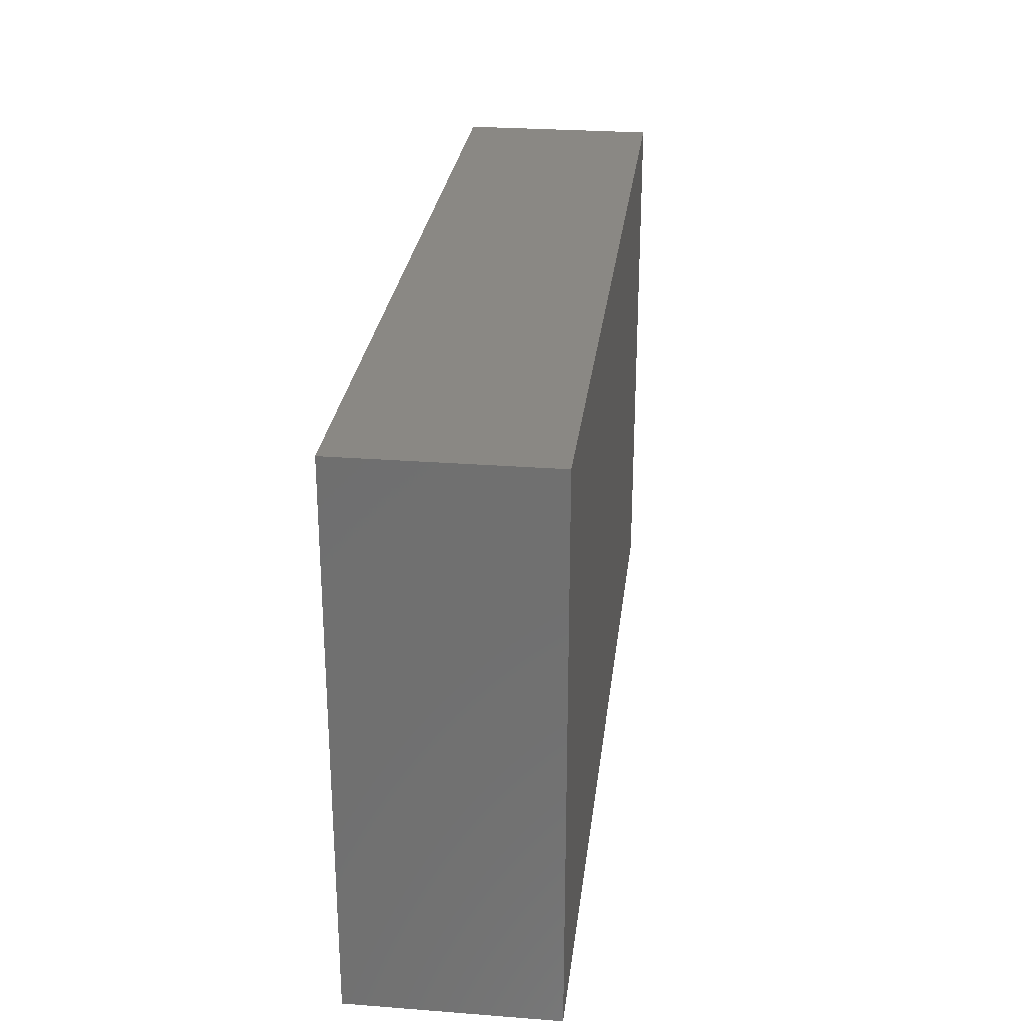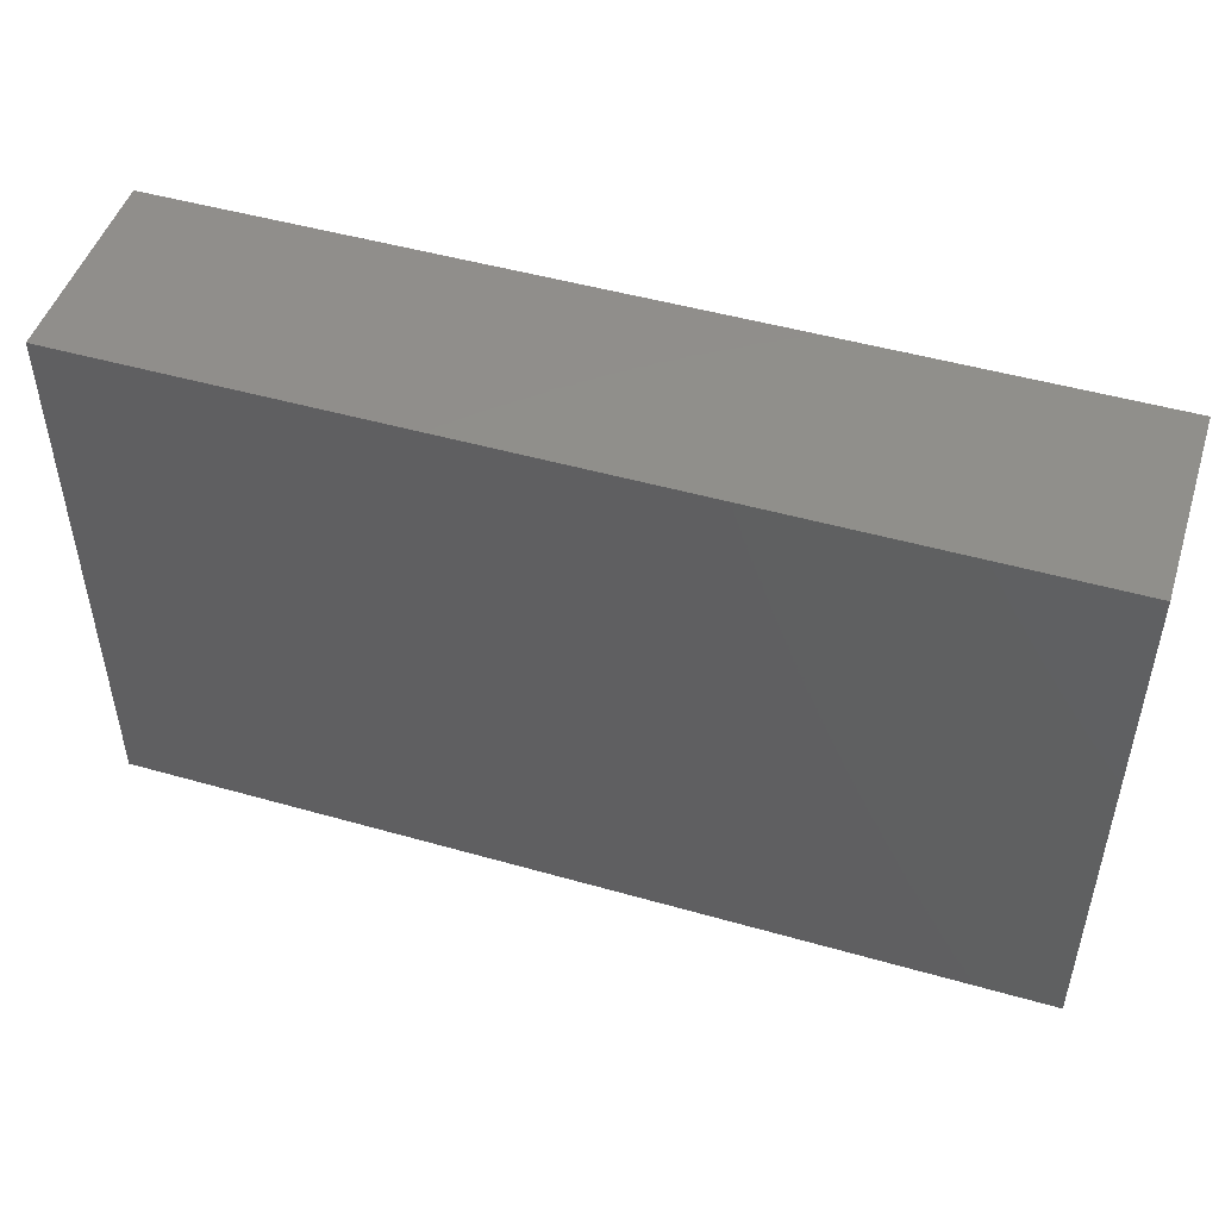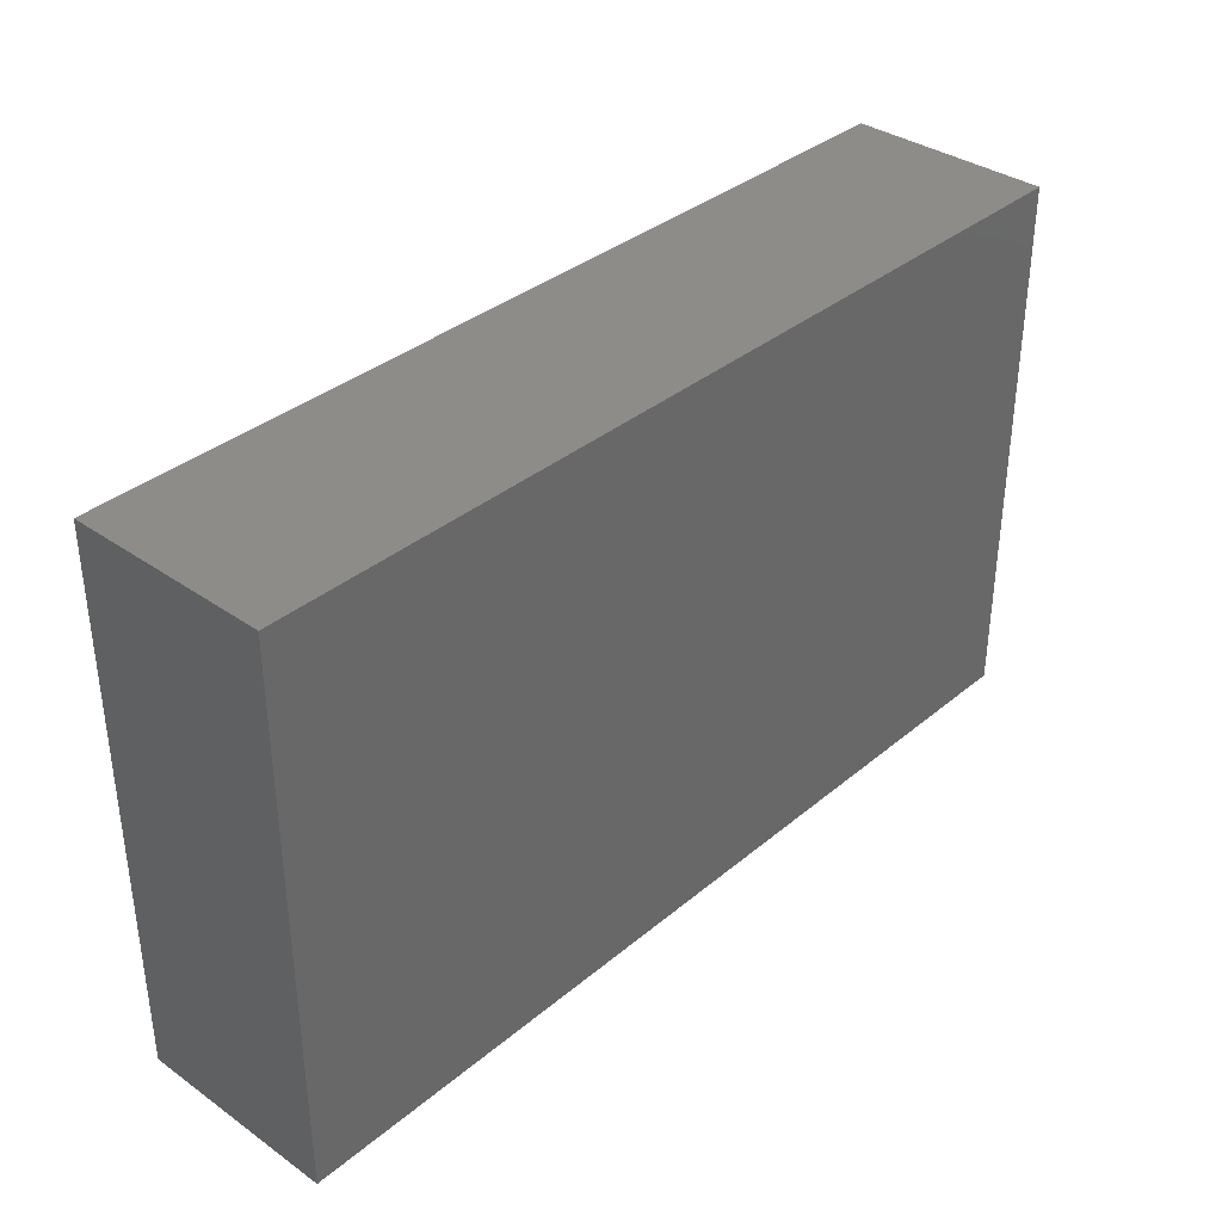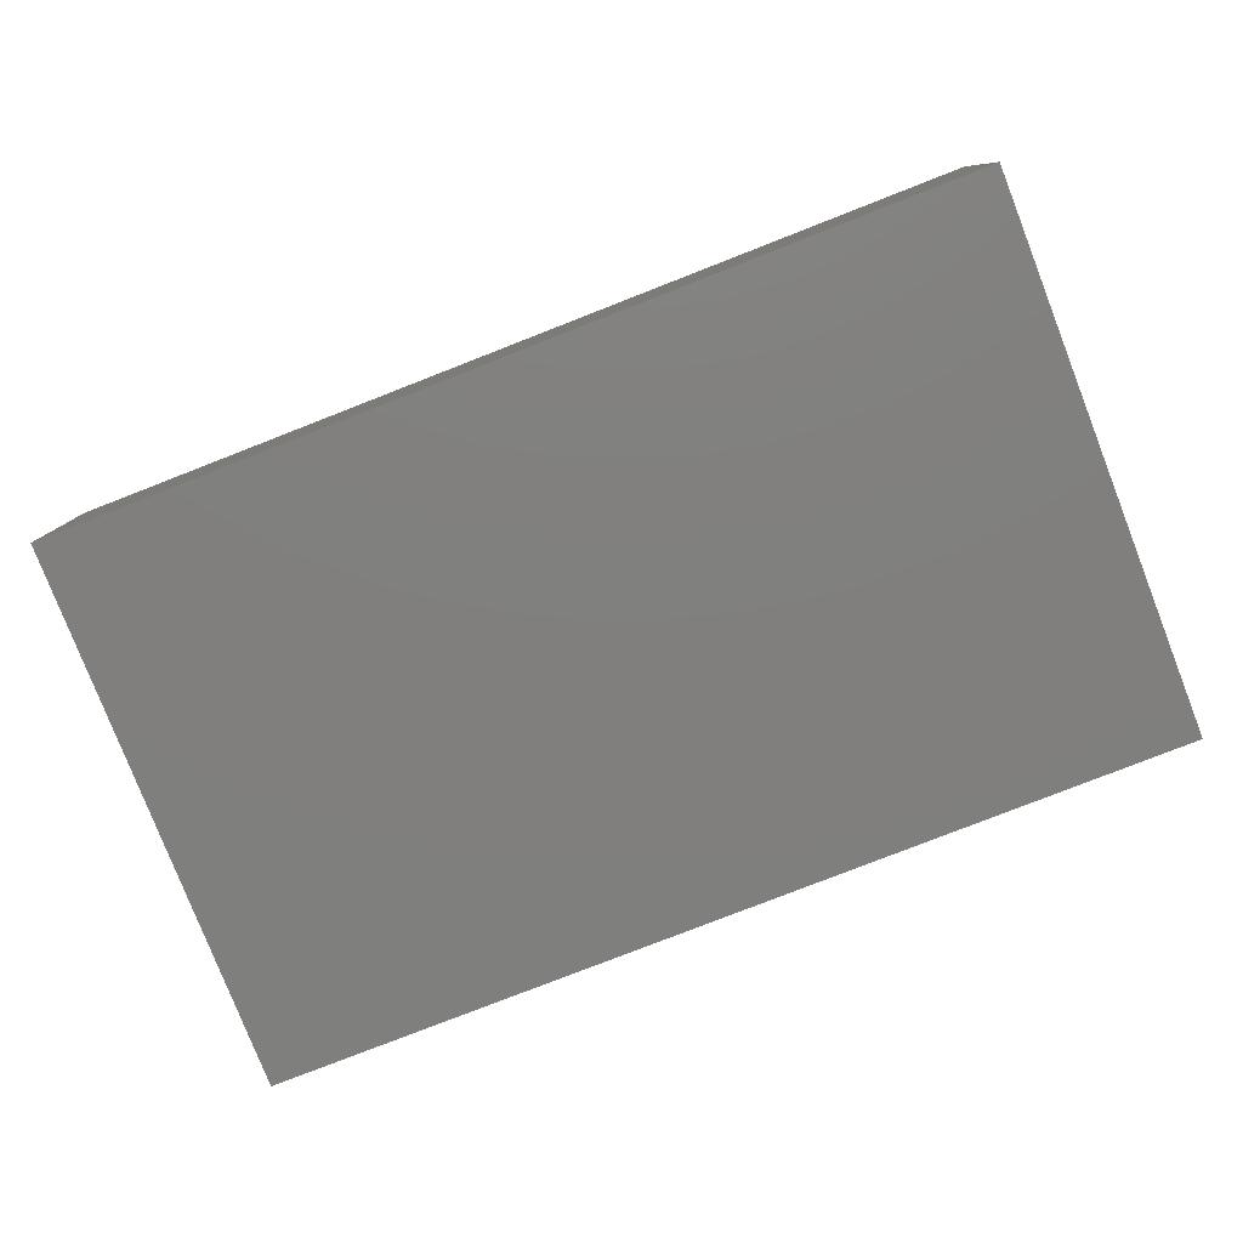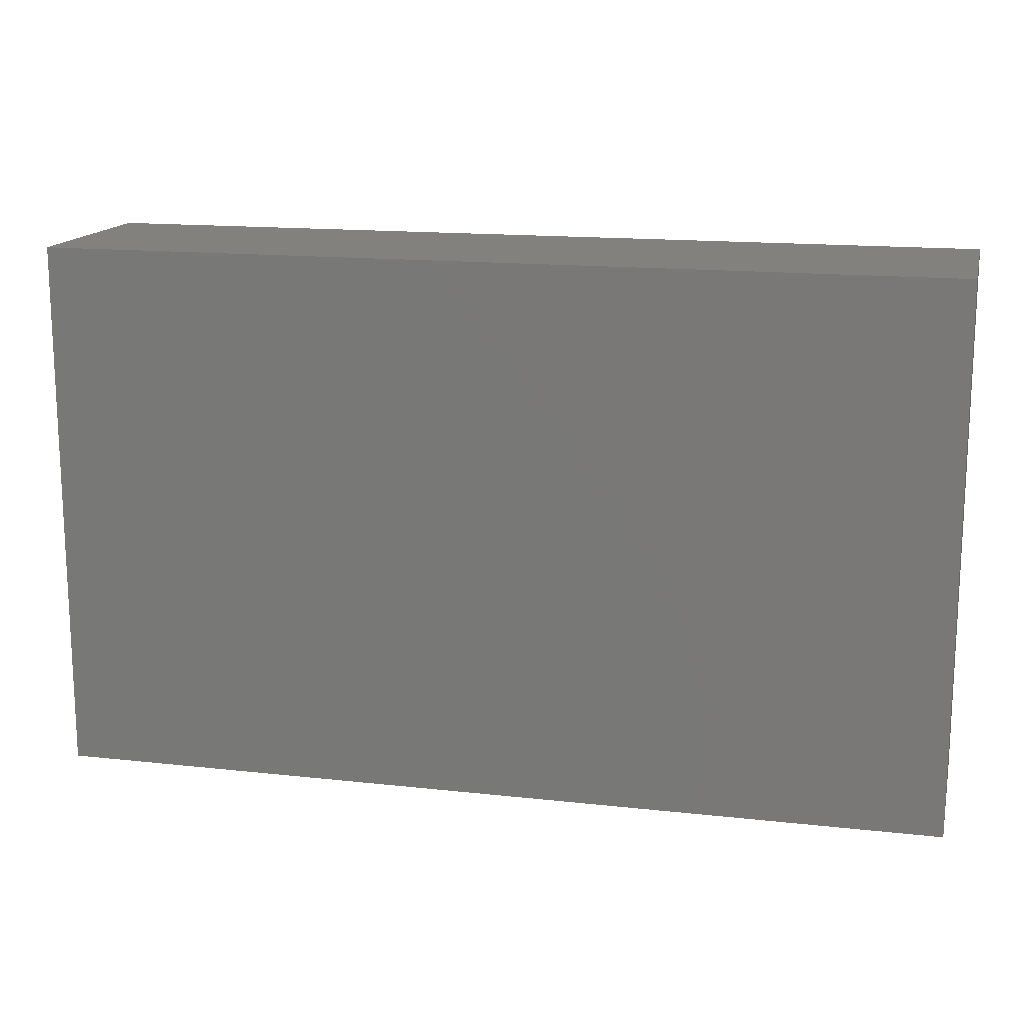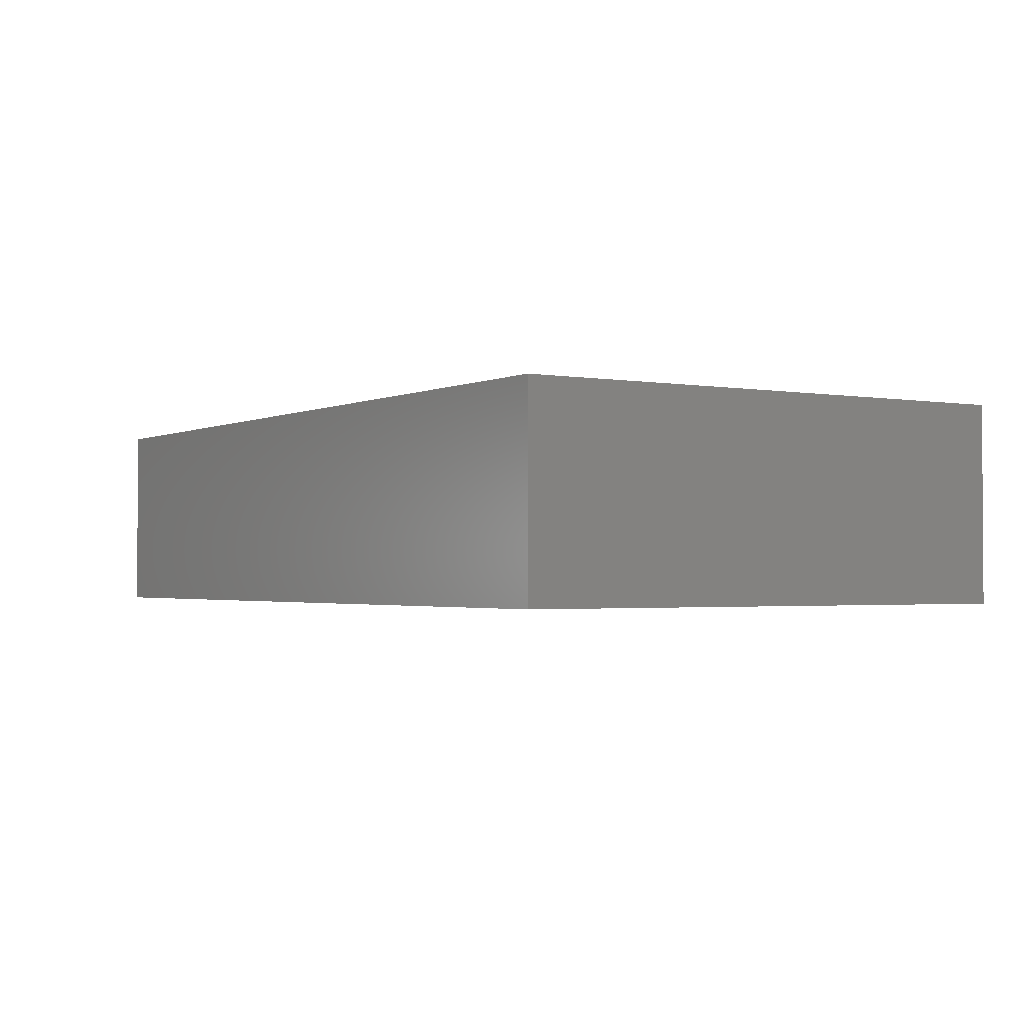
<metadata>
{"format":"stl","ext":"stl","renderer":"f3d","projection":"perspective","resolution":1024,"background":"white","views":[{"elev":27.0,"azim":96.8,"up":"+Y"},{"elev":48.6,"azim":-162.4,"up":"+Y"},{"elev":35.7,"azim":132.6,"up":"+Y"},{"elev":-79.6,"azim":21.3,"up":"+Z"},{"elev":15.3,"azim":13.3,"up":"+Y"},{"elev":-1.9,"azim":57.6,"up":"+Z"}]}
</metadata>
<code>
# stl→obj: 8 verts, 12 faces
v 25 -15 11
v 25 15 0
v 25 15 11
v 25 -15 0
v -25 -15 0
v -25 15 0
v -25 15 11
v -25 -15 11
f 1 2 3
f 2 1 4
f 5 2 4
f 2 5 6
f 5 7 6
f 7 5 8
f 2 7 3
f 7 2 6
f 5 1 8
f 1 5 4
f 7 1 3
f 1 7 8

</code>
